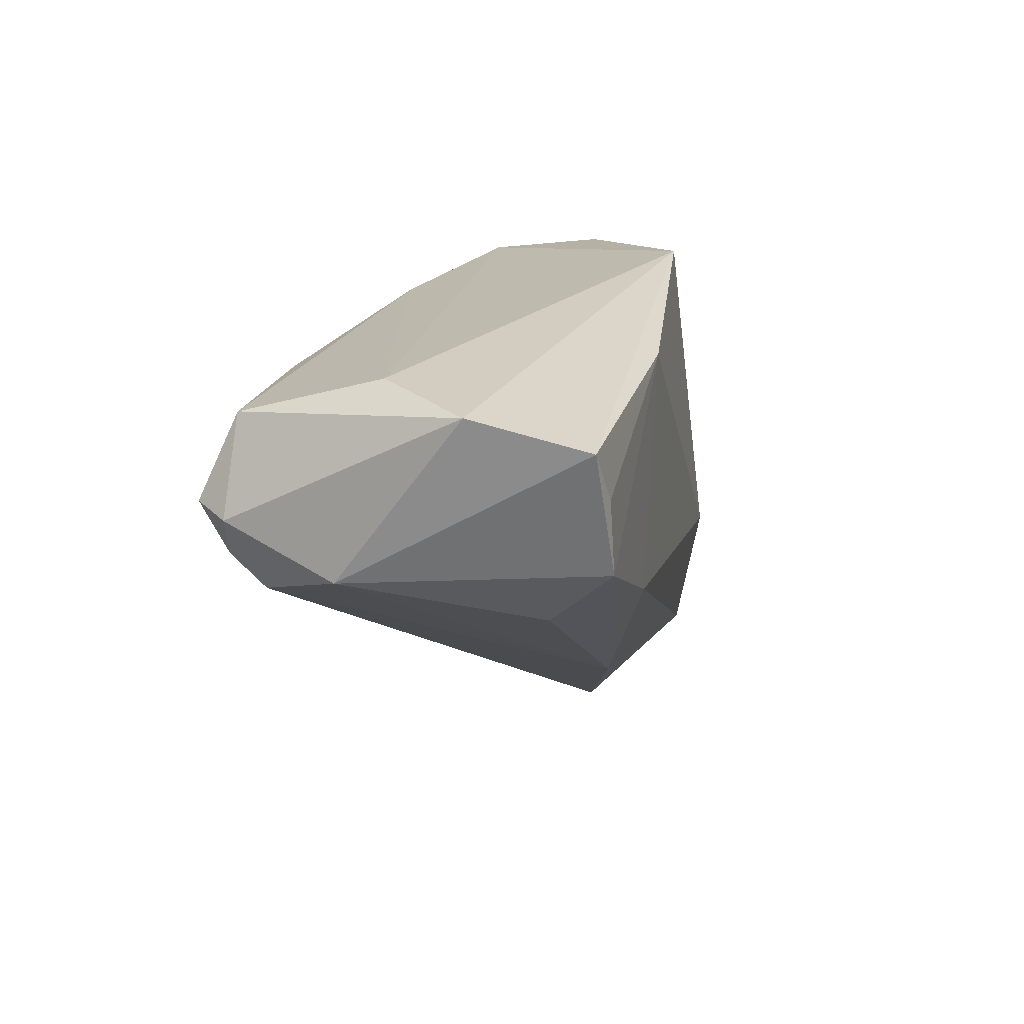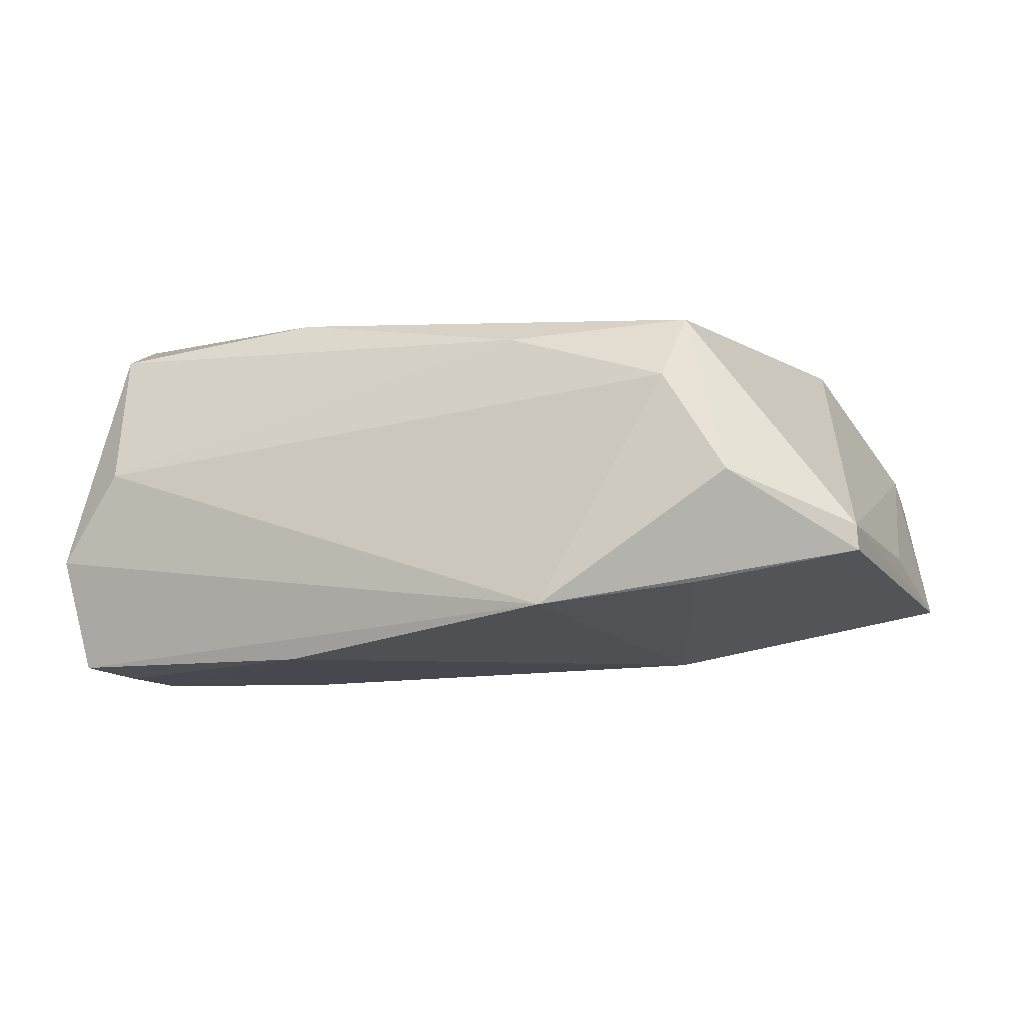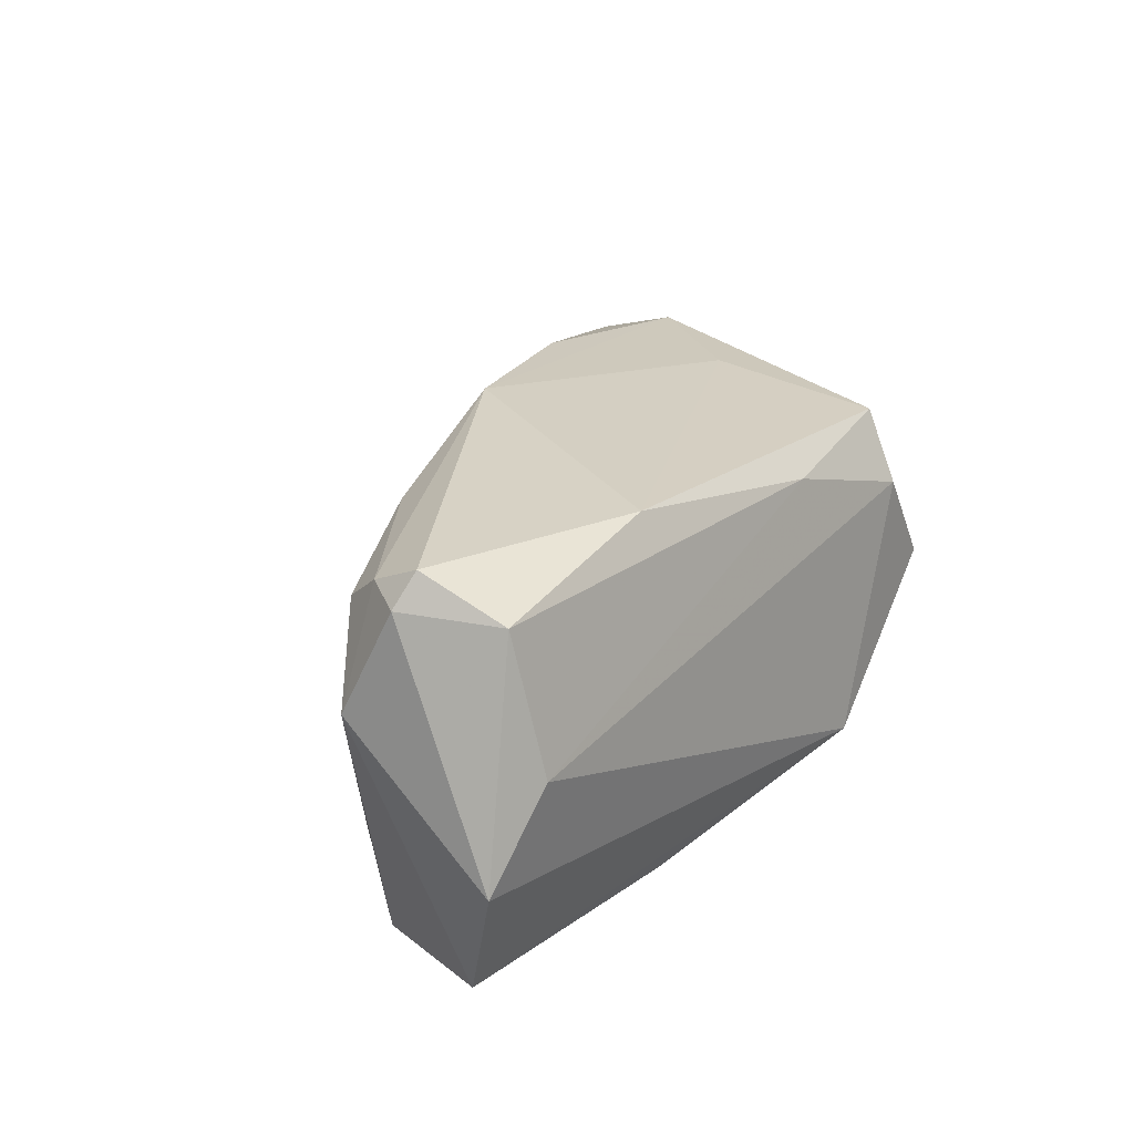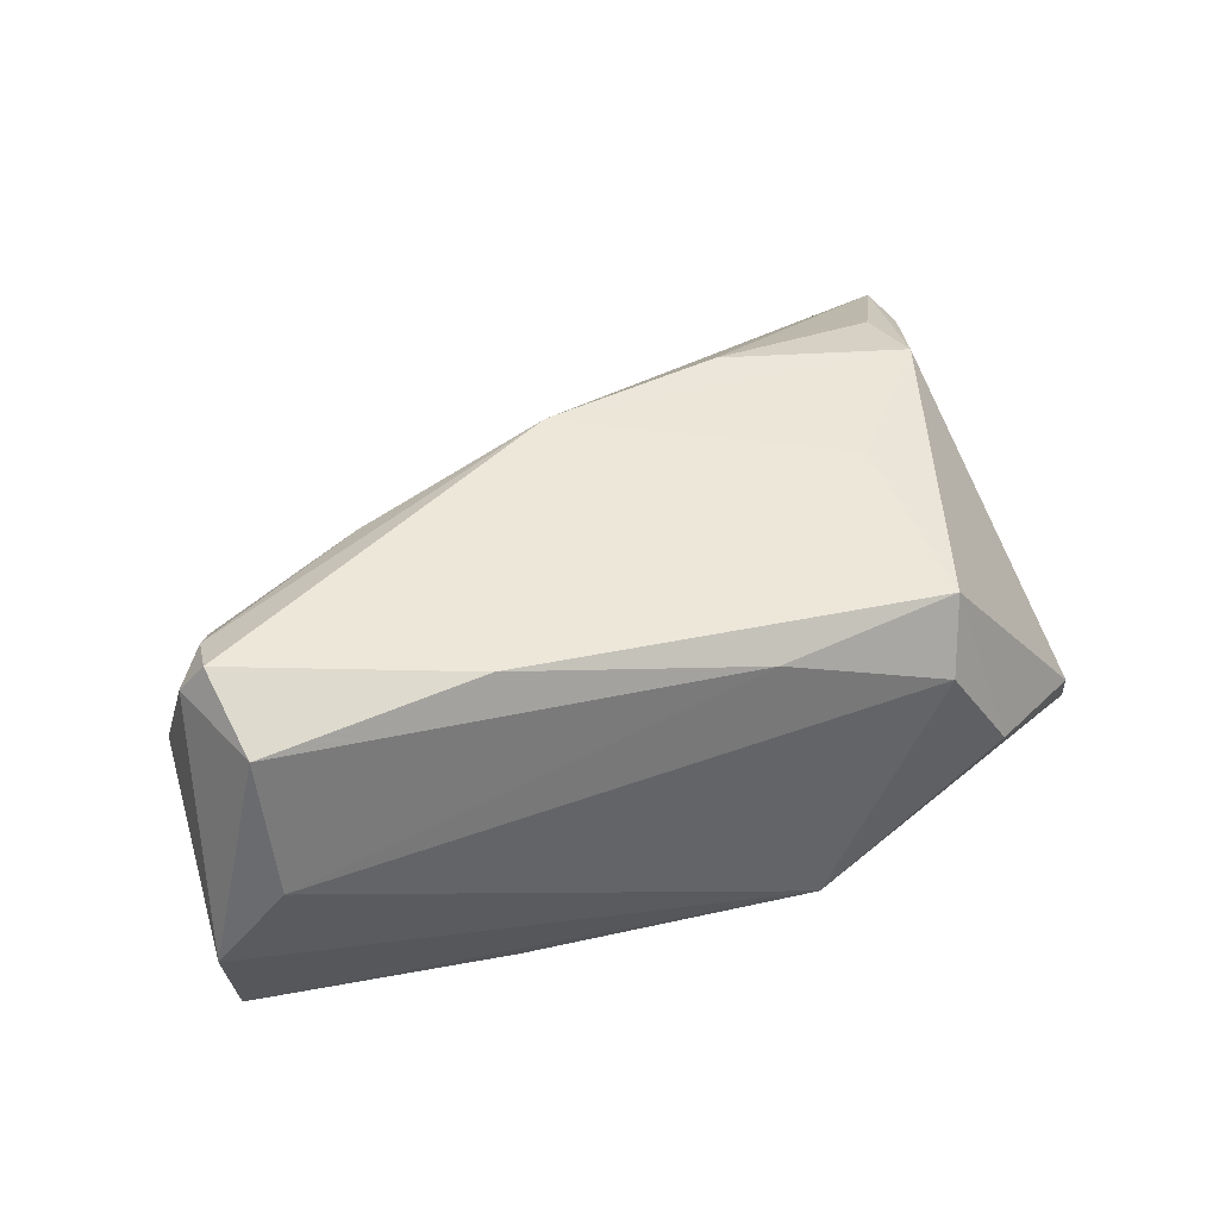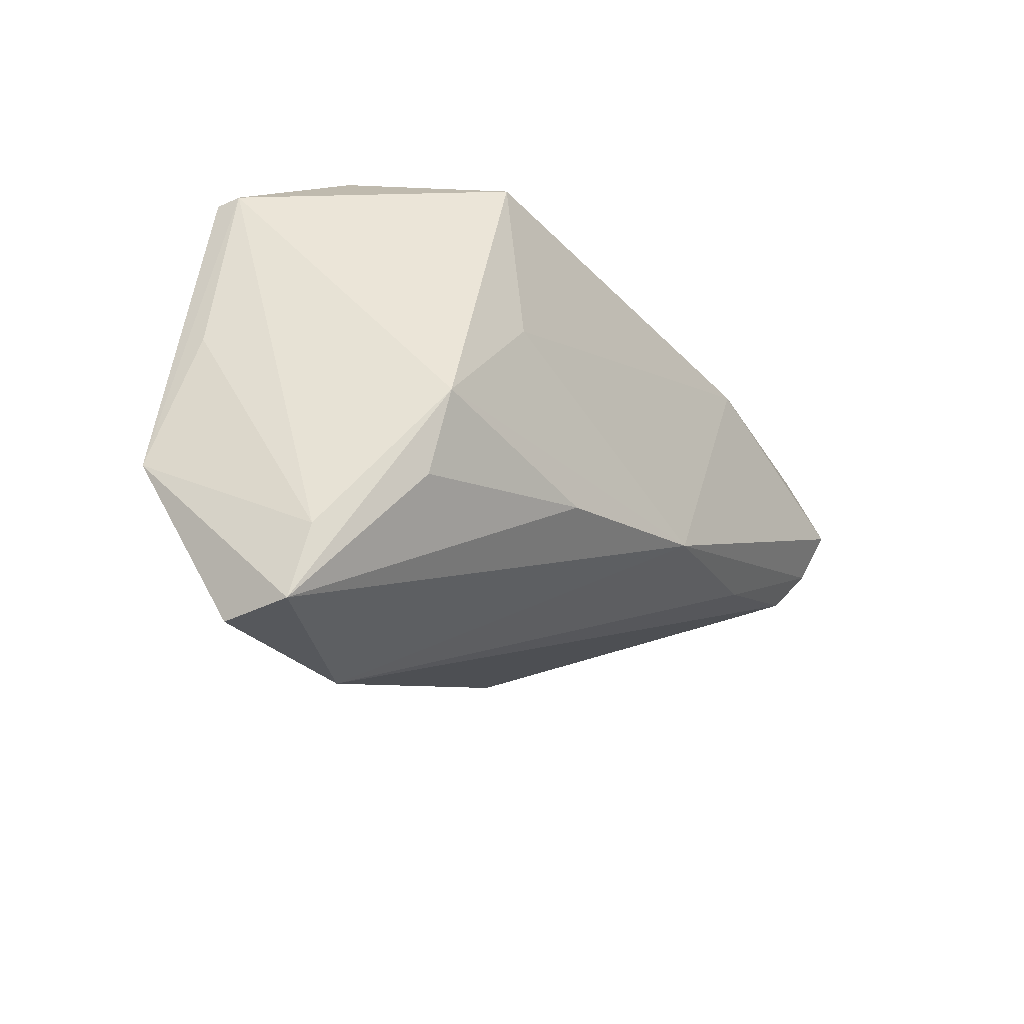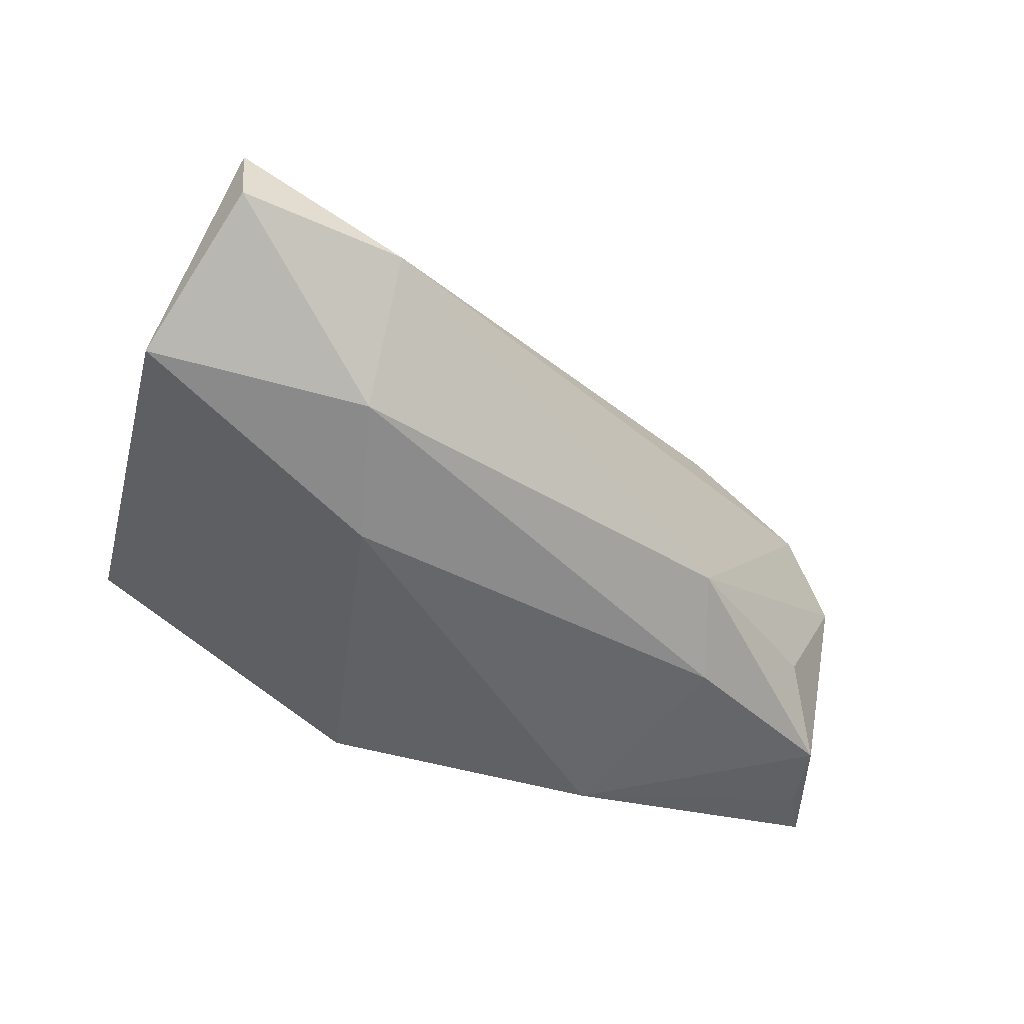
<metadata>
{"format":"obj","ext":"obj","renderer":"f3d","projection":"perspective","resolution":1024,"background":"white","views":[{"elev":12.1,"azim":104.3,"up":"+Y"},{"elev":-12.7,"azim":-167.0,"up":"+Z"},{"elev":26.0,"azim":119.1,"up":"+Z"},{"elev":46.3,"azim":155.3,"up":"+Z"},{"elev":-26.4,"azim":-58.3,"up":"+Y"},{"elev":-50.4,"azim":-25.5,"up":"+Z"}]}
</metadata>
<code>
v -0.008614 0.03 -0.01863
v -0.03173 0.02956 -0.002819
v 0.0451 -0.007576 -0.01423
v -0.004047 0.02443 0.01692
v 0.05176 0.0205 0.002933
v 0.05956 0.01779 -0.008214
v -0.02645 0.02391 0.01813
v -0.05439 -0.01904 -0.01323
v -0.05084 -0.001902 -0.008788
v -0.0267 0.002285 0.02075
v -0.05095 -0.03863 0.005913
v 0.05329 0.008491 -0.02287
v -0.04095 -0.01244 0.01989
v -0.02407 0.0287 0.009765
v 0.05014 -0.004507 0.01792
v 0.006309 -0.01411 0.02484
v -0.0209 -0.009058 -0.02096
v -0.04075 -0.02229 0.01686
v -0.02915 -0.03919 -0.003431
v 0.05689 -0.00173 0.007401
v 0.05727 0.01413 -0.02207
v 0.0509 -0.0004664 -0.02287
v -0.04667 0.02053 -0.01176
v -0.02706 -0.02554 -0.01676
v -0.05033 -0.03919 -0.003046
v -0.01744 -0.01808 0.02249
v 0.02575 0.02071 -0.02287
v -0.02705 0.02491 -0.01572
v -0.05009 -0.02996 0.008123
v 0.0519 -0.0002042 0.02161
v 0.02471 -0.01895 -0.01698
v 0.05214 0.01622 0.02007
v 0.05574 0.004393 0.02071
v 0.0531 0.005967 0.02471
v 0.03045 -0.006988 -0.0224
v 0.03063 -0.01069 0.02021
v -0.04652 0.02086 -0.008639
v 0.0258 0.01767 0.02302
f 1 5 6
f 6 5 32
f 38 7 10
f 10 16 38
f 7 13 10
f 10 13 16
f 28 1 17
f 24 8 17
f 38 16 34
f 34 32 38
f 2 7 14
f 14 1 2
f 5 1 14
f 11 16 26
f 16 13 26
f 29 8 11
f 11 13 29
f 15 31 20
f 21 1 6
f 6 20 21
f 21 20 22
f 11 8 25
f 8 24 25
f 35 22 31
f 31 24 35
f 35 24 17
f 30 36 15
f 15 20 30
f 16 36 30
f 30 34 16
f 4 32 5
f 5 14 4
f 38 32 4
f 4 7 38
f 4 14 7
f 18 13 11
f 11 26 18
f 18 26 13
f 37 29 13
f 37 13 7
f 37 7 2
f 31 22 3
f 3 20 31
f 22 20 3
f 17 1 27
f 1 21 27
f 27 35 17
f 22 35 27
f 19 24 31
f 19 25 24
f 11 25 19
f 19 16 11
f 19 36 16
f 19 31 15
f 15 36 19
f 34 30 33
f 33 30 20
f 33 20 6
f 6 32 33
f 32 34 33
f 8 29 9
f 9 37 8
f 29 37 9
f 8 37 23
f 17 8 23
f 23 28 17
f 1 28 23
f 23 37 2
f 2 1 23
f 12 21 22
f 22 27 12
f 12 27 21

</code>
